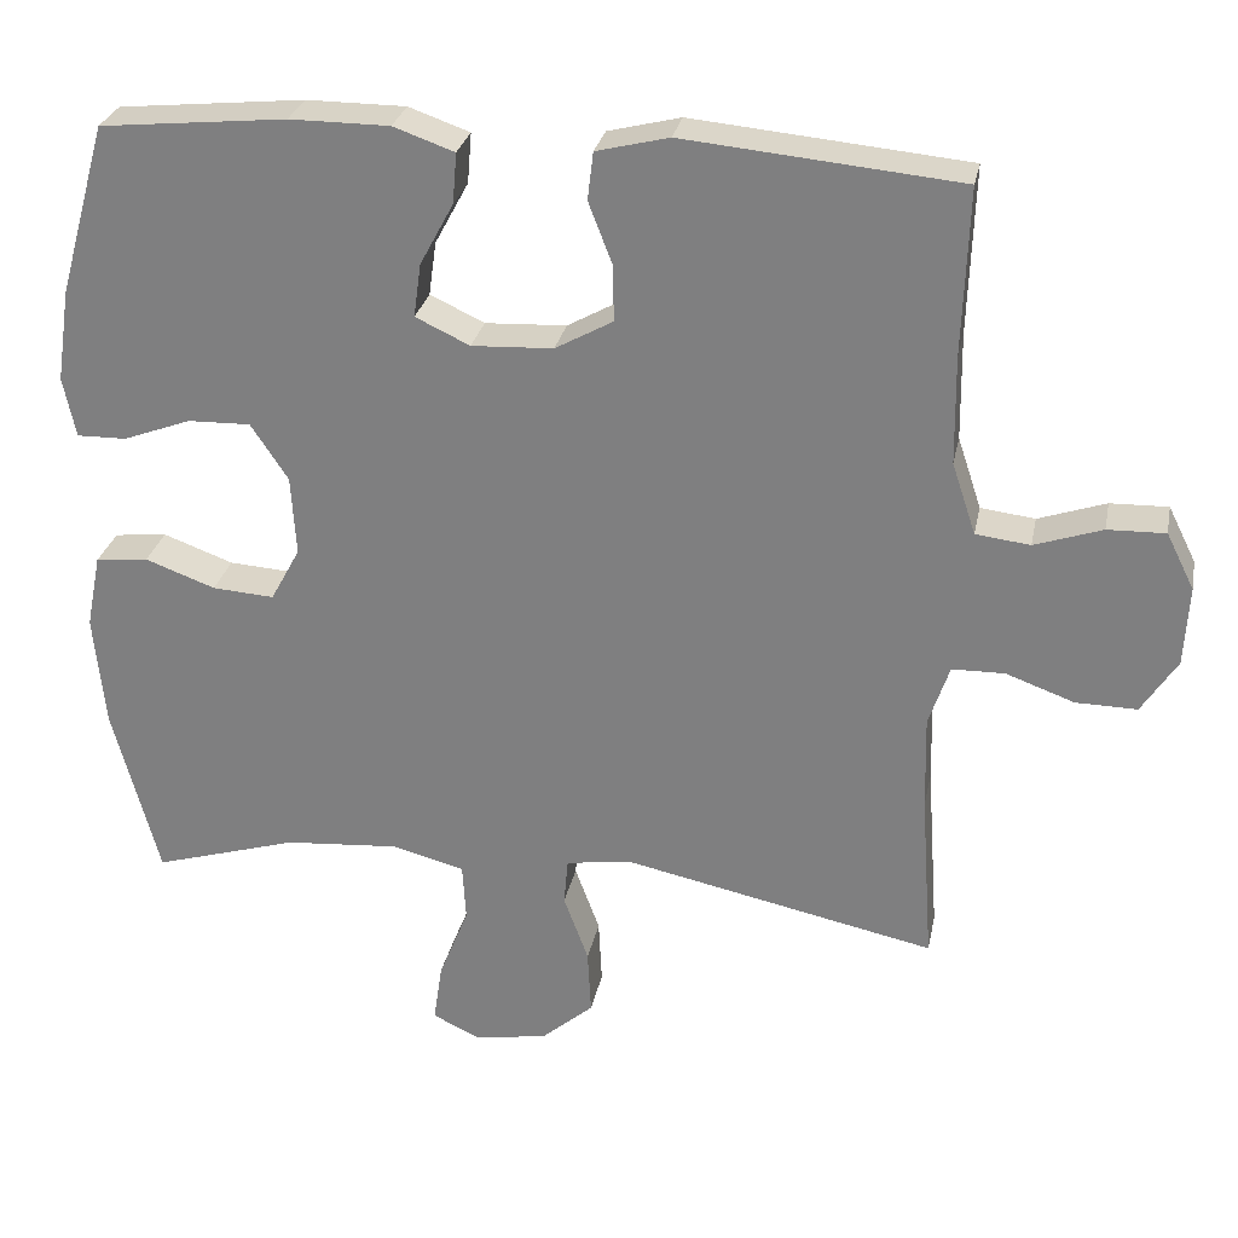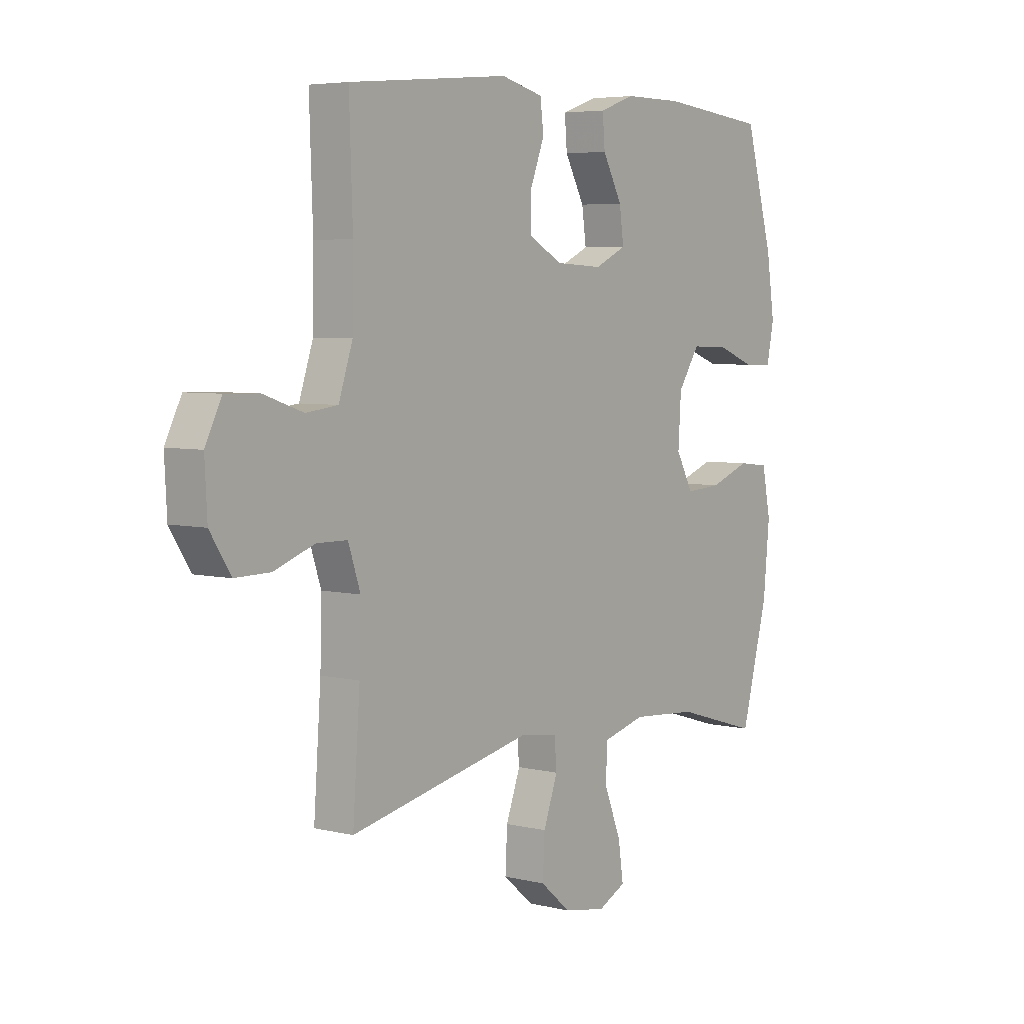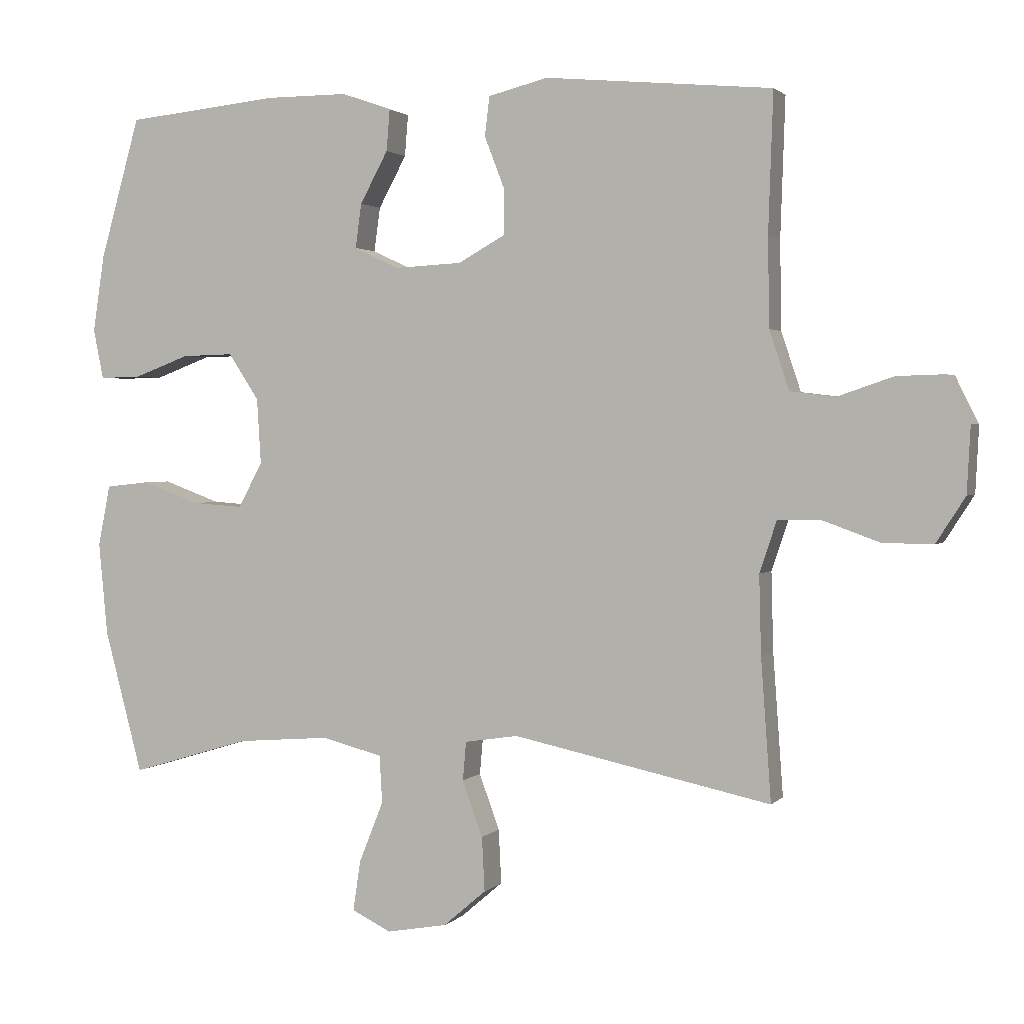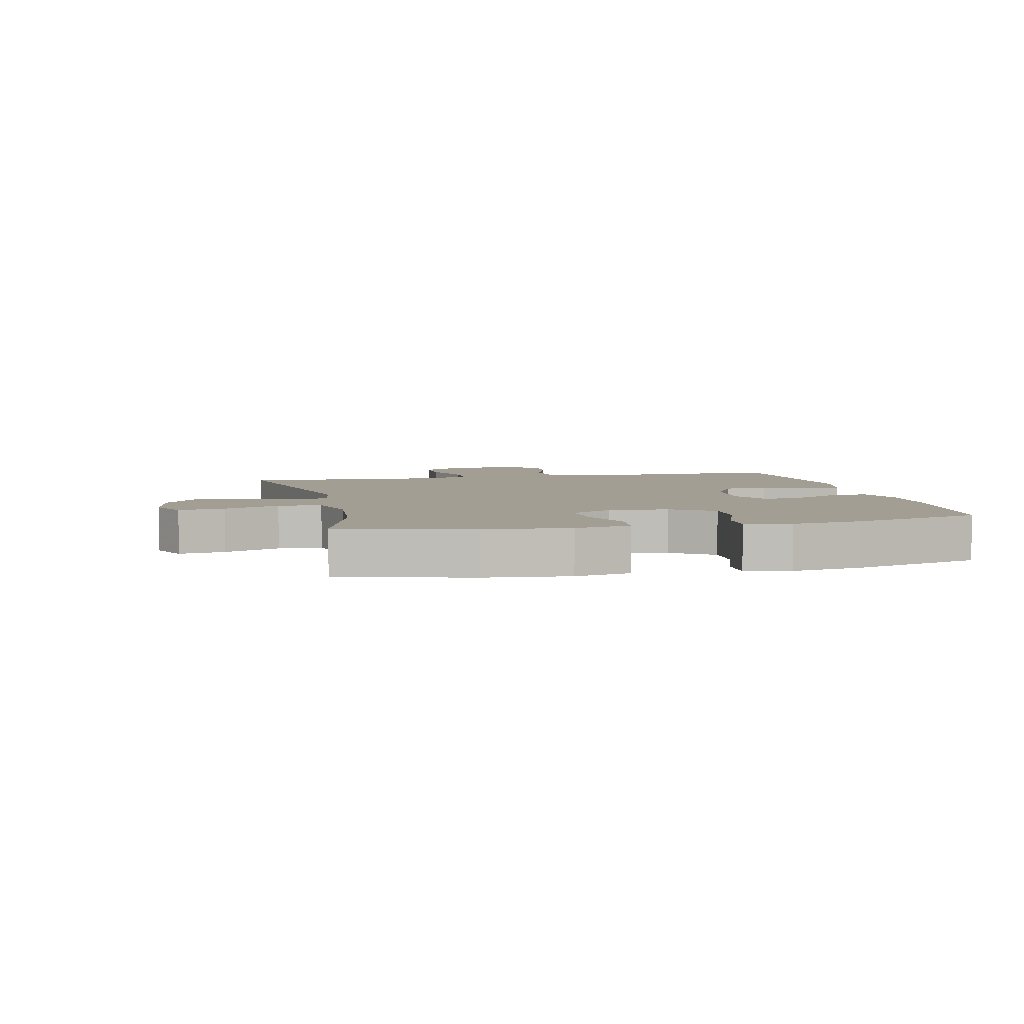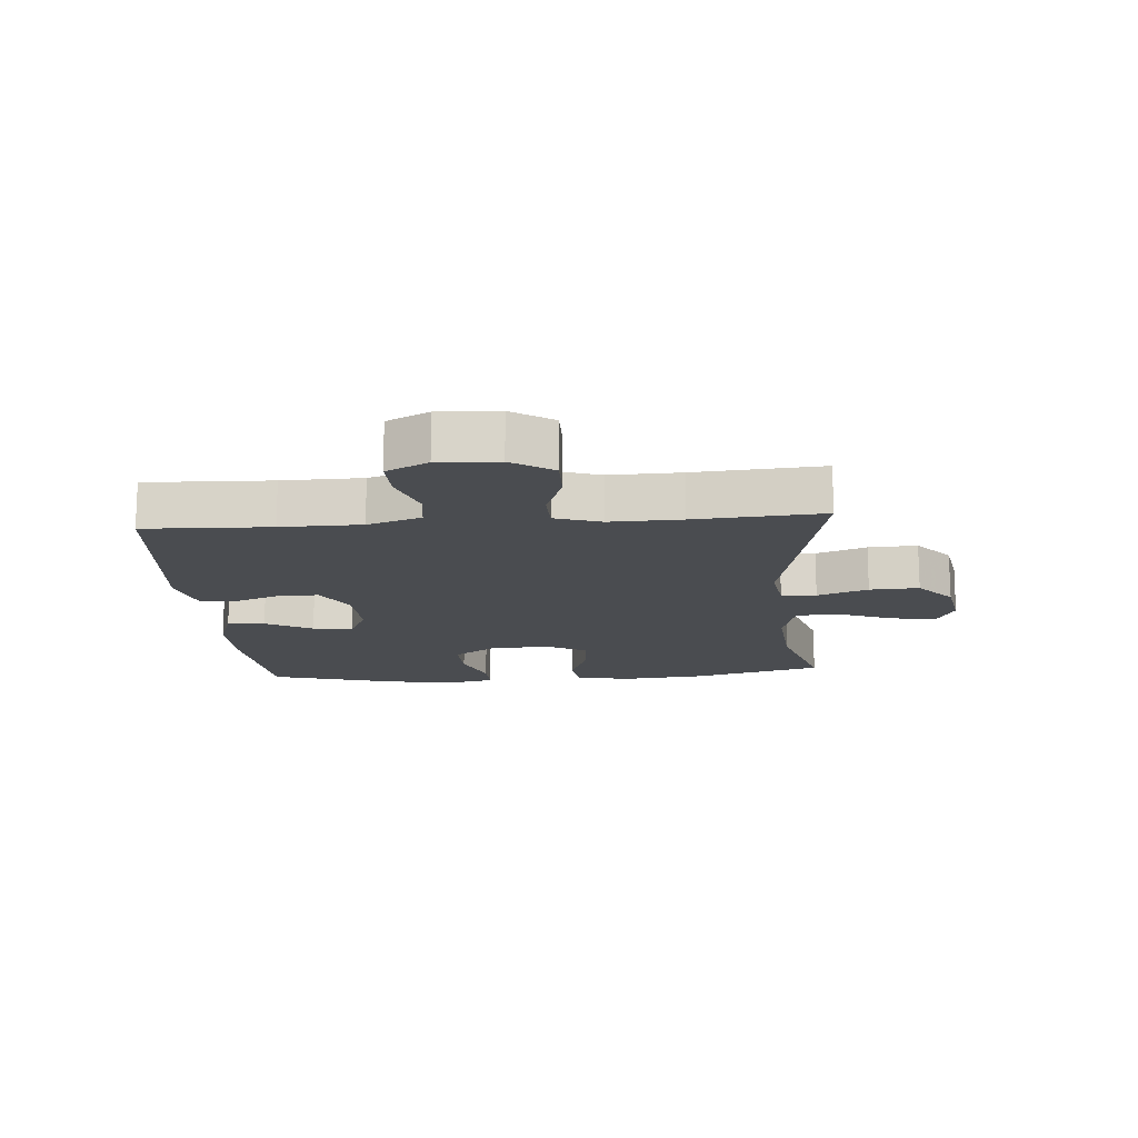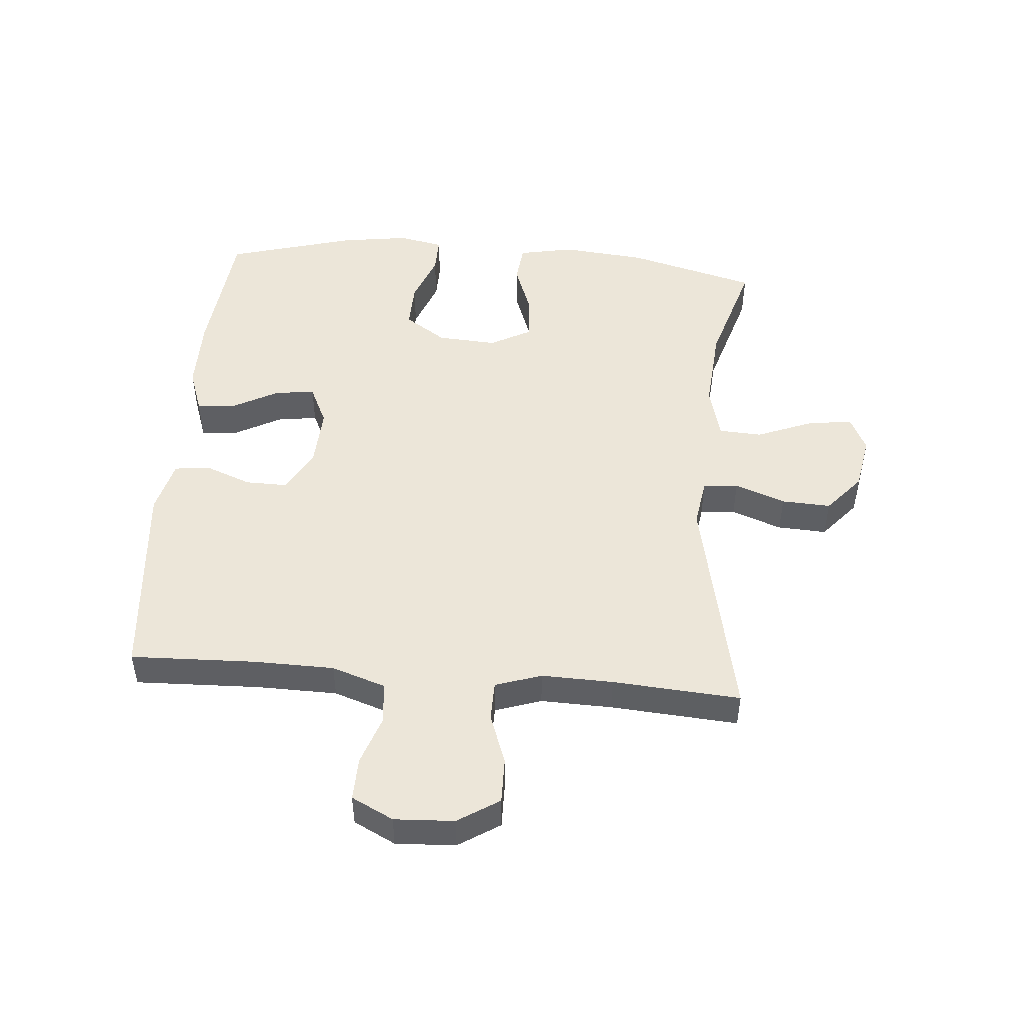
<metadata>
{"format":"obj","ext":"obj","renderer":"f3d","projection":"perspective","resolution":1024,"background":"white","views":[{"elev":28.2,"azim":11.3,"up":"+Z"},{"elev":5.2,"azim":127.1,"up":"+Z"},{"elev":1.9,"azim":20.2,"up":"+Z"},{"elev":5.0,"azim":-102.6,"up":"+Y"},{"elev":-15.1,"azim":94.5,"up":"+Y"},{"elev":48.6,"azim":94.8,"up":"+Y"}]}
</metadata>
<code>
v 0.5 0.07 -0.5
v 0.12 0.07 -0.42
v 0.041 0.07 -0.432
v 0.036 0.07 -0.489
v 0.066 0.07 -0.571
v 0.07 0.07 -0.651
v 0.007 0.07 -0.705
v -0.082 0.07 -0.721
v -0.14 0.07 -0.693
v -0.129 0.07 -0.619
v -0.093 0.07 -0.529
v -0.097 0.07 -0.459
v -0.186 0.07 -0.436
v -0.324 0.07 -0.447
v -0.5 0.07 -0.5
v -0.556 0.07 -0.289
v -0.569 0.07 -0.152
v -0.551 0.07 -0.062
v -0.487 0.07 -0.055
v -0.402 0.07 -0.086
v -0.327 0.07 -0.091
v -0.291 0.07 -0.025
v -0.297 0.07 0.072
v -0.342 0.07 0.14
v -0.418 0.07 0.138
v -0.501 0.07 0.107
v -0.561 0.07 0.106
v -0.576 0.07 0.179
v -0.559 0.07 0.292
v -0.5 0.07 0.5
v -0.274 0.07 0.523
v -0.153 0.07 0.523
v -0.079 0.07 0.497
v -0.084 0.07 0.436
v -0.125 0.07 0.36
v -0.134 0.07 0.295
v -0.068 0.07 0.264
v 0.031 0.07 0.269
v 0.101 0.07 0.308
v 0.1 0.07 0.376
v 0.071 0.07 0.451
v 0.078 0.07 0.509
v 0.166 0.07 0.531
v 0.5 0.07 0.5
v 0.493 0.07 0.296
v 0.495 0.07 0.166
v 0.524 0.07 0.079
v 0.59 0.07 0.071
v 0.672 0.07 0.099
v 0.742 0.07 0.101
v 0.776 0.07 0.033
v 0.771 0.07 -0.064
v 0.728 0.07 -0.131
v 0.654 0.07 -0.13
v 0.571 0.07 -0.1
v 0.507 0.07 -0.101
v 0.482 0.07 -0.176
v 0.485 0.07 -0.292
v 0.5 0 -0.5
v 0.12 0 -0.42
v 0.041 0 -0.432
v 0.036 0 -0.489
v 0.066 0 -0.571
v 0.07 0 -0.651
v 0.007 0 -0.705
v -0.082 0 -0.721
v -0.14 0 -0.693
v -0.129 0 -0.619
v -0.093 0 -0.529
v -0.097 0 -0.459
v -0.186 0 -0.436
v -0.324 0 -0.447
v -0.5 0 -0.5
v -0.556 0 -0.289
v -0.569 0 -0.152
v -0.551 0 -0.062
v -0.487 0 -0.055
v -0.402 0 -0.086
v -0.327 0 -0.091
v -0.291 0 -0.025
v -0.297 0 0.072
v -0.342 0 0.14
v -0.418 0 0.138
v -0.501 0 0.107
v -0.561 0 0.106
v -0.576 0 0.179
v -0.559 0 0.292
v -0.5 0 0.5
v -0.274 0 0.523
v -0.153 0 0.523
v -0.079 0 0.497
v -0.084 0 0.436
v -0.125 0 0.36
v -0.134 0 0.295
v -0.068 0 0.264
v 0.031 0 0.269
v 0.101 0 0.308
v 0.1 0 0.376
v 0.071 0 0.451
v 0.078 0 0.509
v 0.166 0 0.531
v 0.5 0 0.5
v 0.493 0 0.296
v 0.495 0 0.166
v 0.524 0 0.079
v 0.59 0 0.071
v 0.672 0 0.099
v 0.742 0 0.101
v 0.776 0 0.033
v 0.771 0 -0.064
v 0.728 0 -0.131
v 0.654 0 -0.13
v 0.571 0 -0.1
v 0.507 0 -0.101
v 0.482 0 -0.176
v 0.485 0 -0.292
f 53 54 55
f 52 53 55
f 51 52 55
f 50 51 55
f 49 50 55
f 48 49 55
f 47 48 55 56
f 46 47 56 57
f 43 44 45
f 42 43 45
f 41 42 45
f 40 41 45
f 45 46 57
f 40 45 57
f 39 40 57
f 33 34 35
f 32 33 35
f 31 32 35
f 30 31 35
f 29 30 35
f 28 29 35
f 27 28 35
f 26 27 35
f 25 26 35
f 24 25 35 36
f 23 24 36 37
f 18 19 20
f 17 18 20
f 16 17 20
f 15 16 20
f 14 15 20
f 13 14 20 21
f 12 13 21 22
f 9 10 11
f 8 9 11
f 7 8 11
f 6 7 11
f 5 6 11
f 4 5 11
f 3 4 11 12
f 58 1 2
f 58 2 3
f 57 58 3
f 39 57 3
f 38 39 3
f 23 37 38
f 22 23 38
f 12 22 38
f 3 12 38
f 113 112 111
f 113 111 110
f 113 110 109
f 113 109 108
f 113 108 107
f 113 107 106
f 114 113 106 105
f 115 114 105 104
f 103 102 101
f 103 101 100
f 103 100 99
f 103 99 98
f 115 104 103
f 115 103 98
f 115 98 97
f 93 92 91
f 93 91 90
f 93 90 89
f 93 89 88
f 93 88 87
f 93 87 86
f 93 86 85
f 93 85 84
f 93 84 83
f 94 93 83 82
f 95 94 82 81
f 78 77 76
f 78 76 75
f 78 75 74
f 78 74 73
f 78 73 72
f 79 78 72 71
f 80 79 71 70
f 69 68 67
f 69 67 66
f 69 66 65
f 69 65 64
f 69 64 63
f 69 63 62
f 70 69 62 61
f 60 59 116
f 61 60 116
f 61 116 115
f 61 115 97
f 61 97 96
f 96 95 81
f 96 81 80
f 96 80 70
f 96 70 61
f 1 59 60 2
f 2 60 61 3
f 3 61 62 4
f 4 62 63 5
f 5 63 64 6
f 6 64 65 7
f 7 65 66 8
f 8 66 67 9
f 9 67 68 10
f 10 68 69 11
f 11 69 70 12
f 12 70 71 13
f 13 71 72 14
f 14 72 73 15
f 15 73 74 16
f 16 74 75 17
f 17 75 76 18
f 18 76 77 19
f 19 77 78 20
f 20 78 79 21
f 21 79 80 22
f 22 80 81 23
f 23 81 82 24
f 24 82 83 25
f 25 83 84 26
f 26 84 85 27
f 27 85 86 28
f 28 86 87 29
f 29 87 88 30
f 30 88 89 31
f 31 89 90 32
f 32 90 91 33
f 33 91 92 34
f 34 92 93 35
f 35 93 94 36
f 36 94 95 37
f 37 95 96 38
f 38 96 97 39
f 39 97 98 40
f 40 98 99 41
f 41 99 100 42
f 42 100 101 43
f 43 101 102 44
f 44 102 103 45
f 45 103 104 46
f 46 104 105 47
f 47 105 106 48
f 48 106 107 49
f 49 107 108 50
f 50 108 109 51
f 51 109 110 52
f 52 110 111 53
f 53 111 112 54
f 54 112 113 55
f 55 113 114 56
f 56 114 115 57
f 57 115 116 58
f 58 116 59 1

</code>
